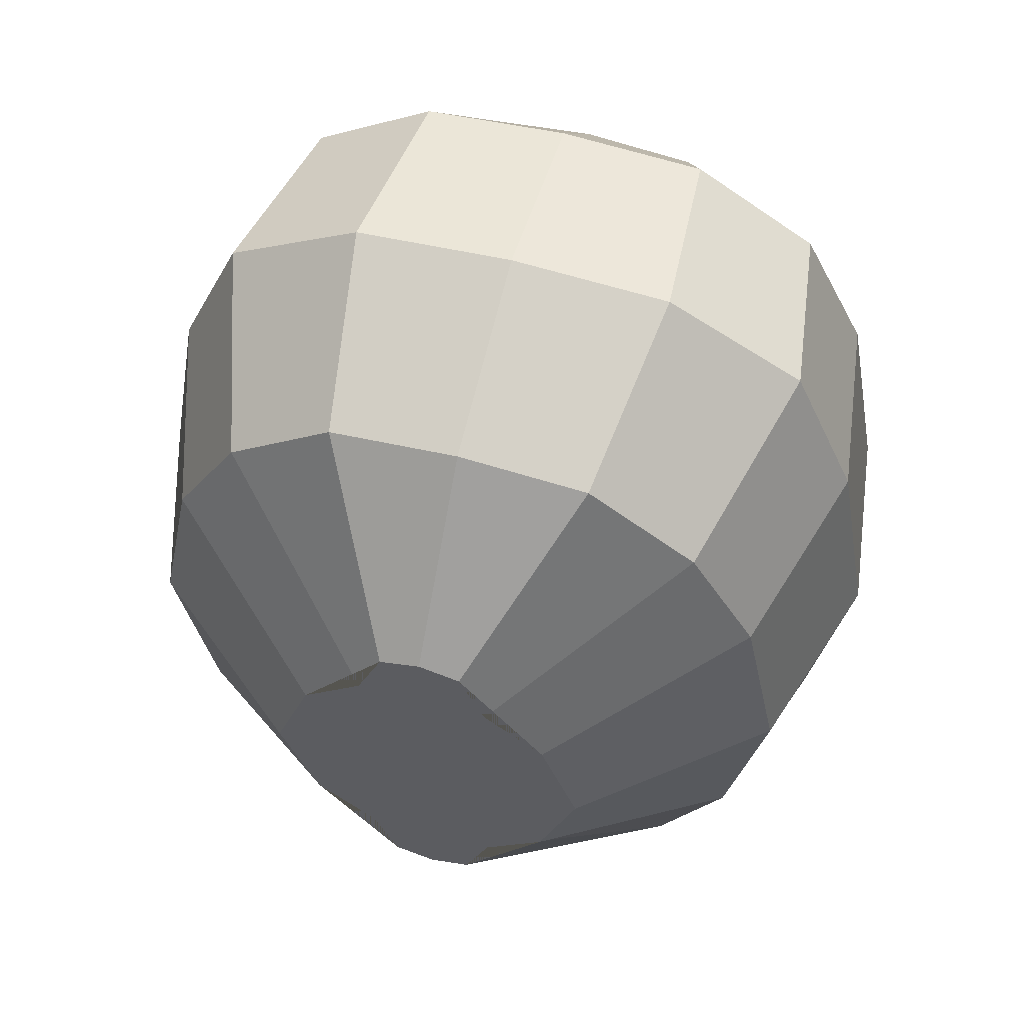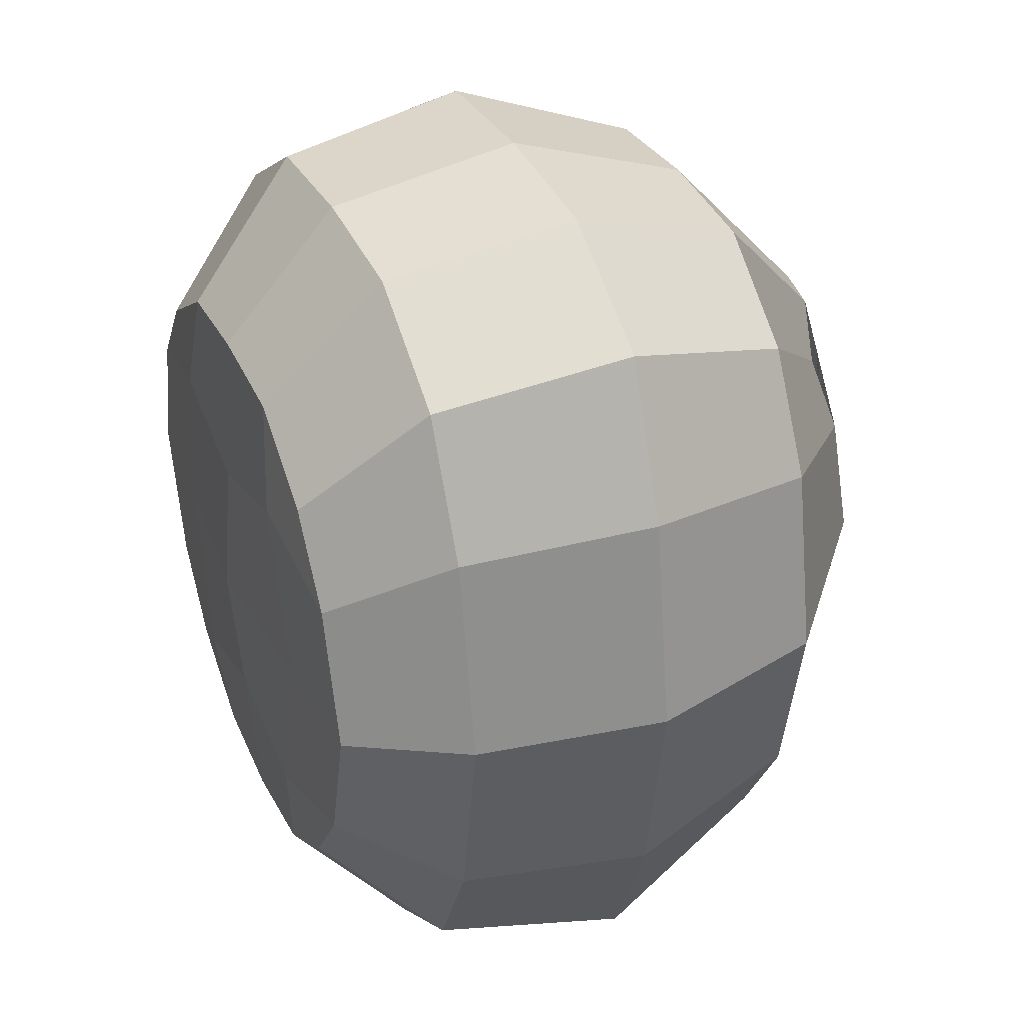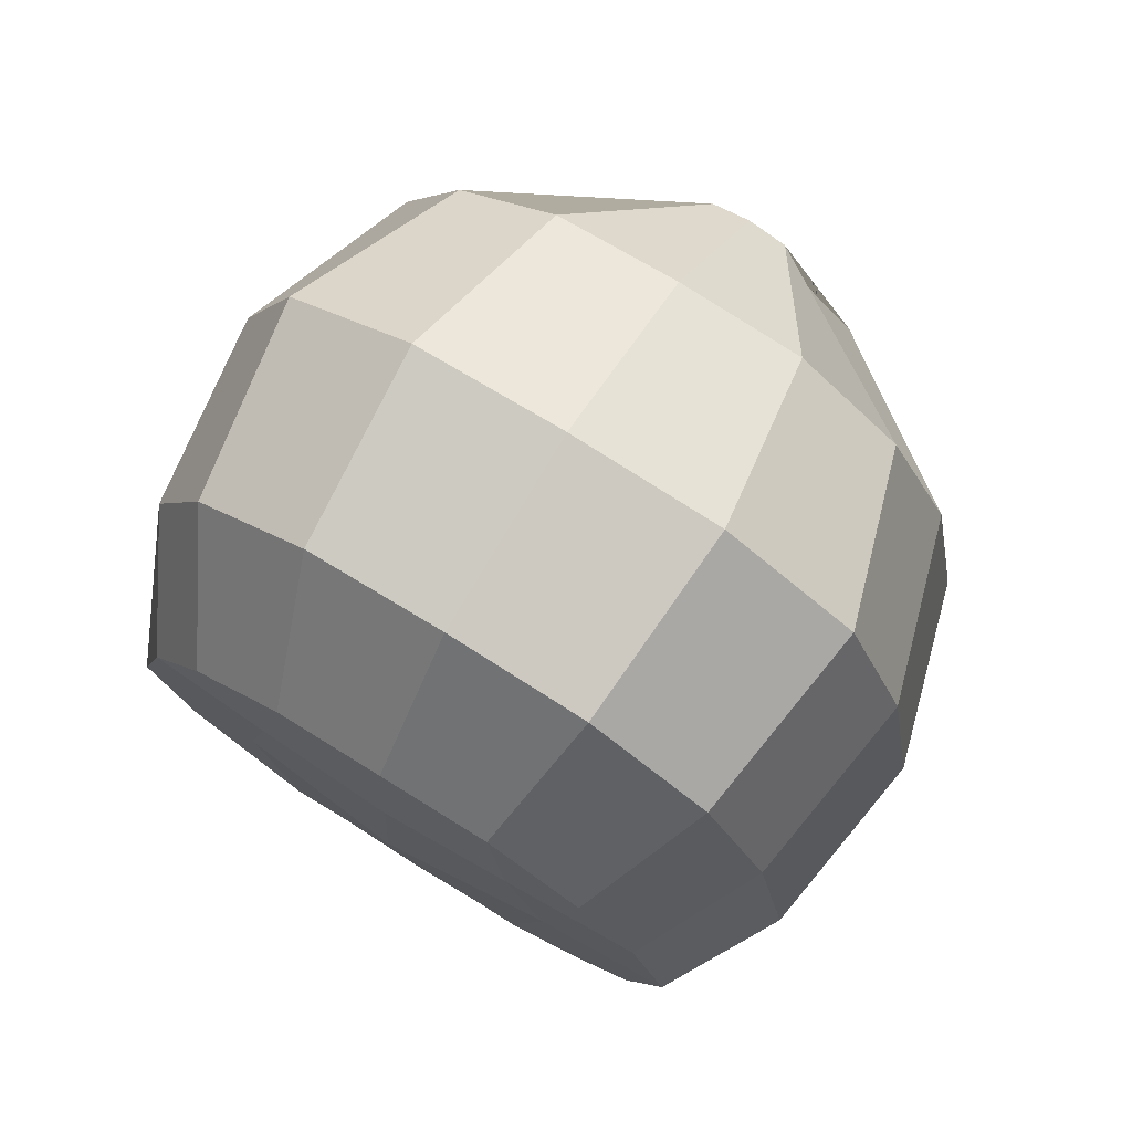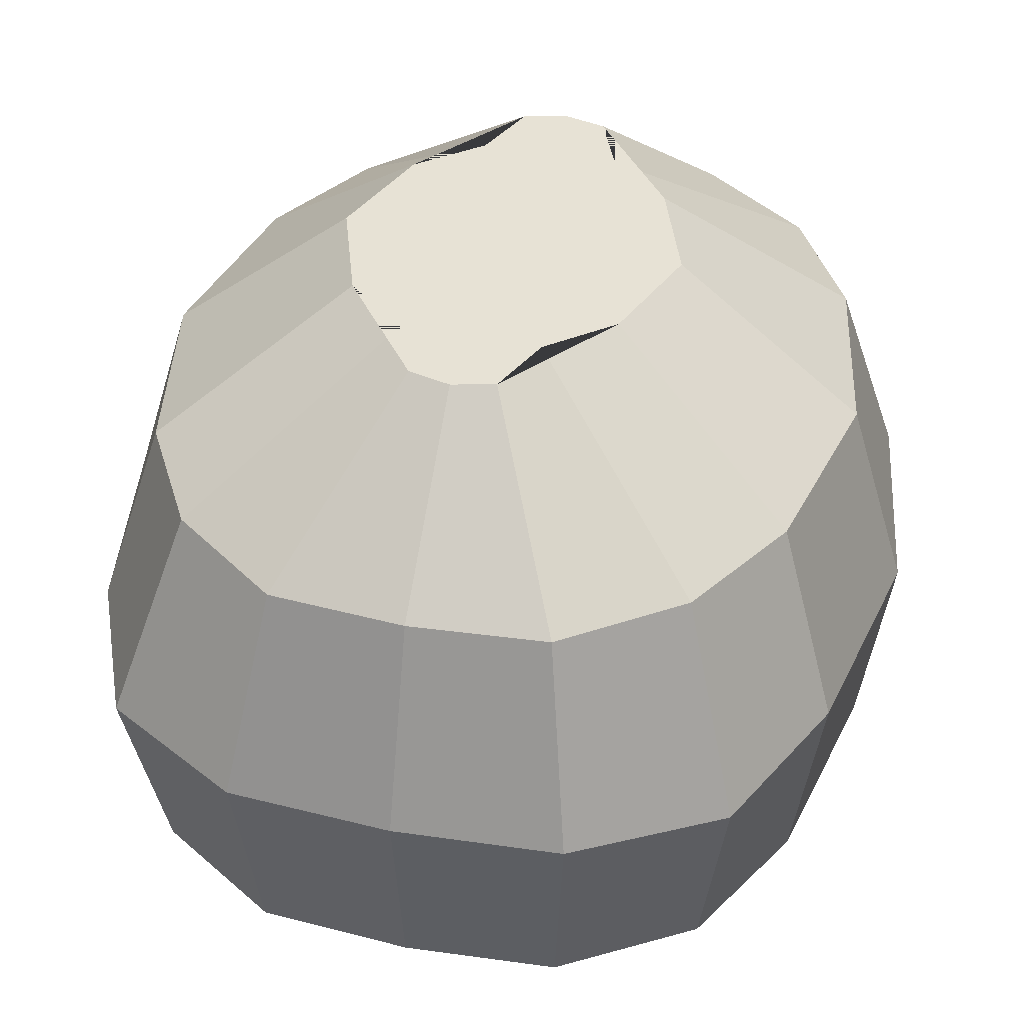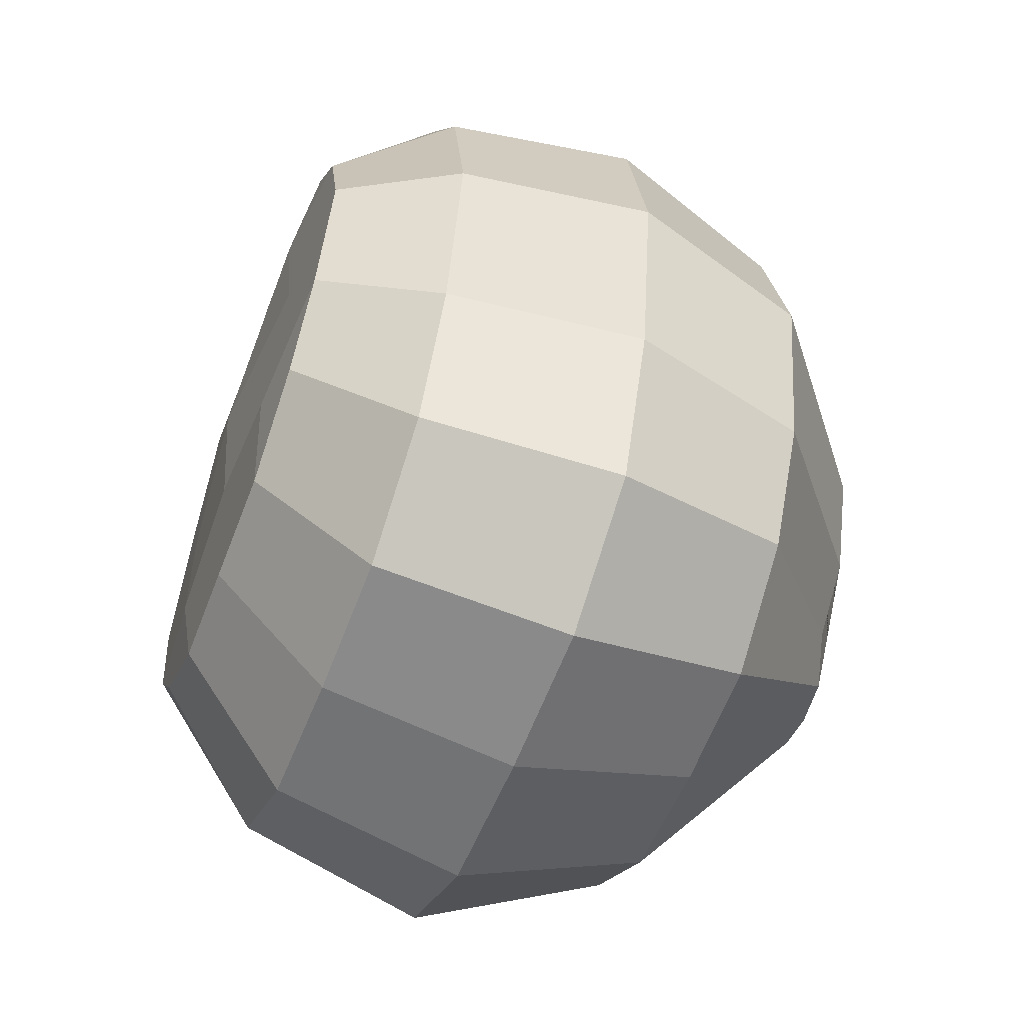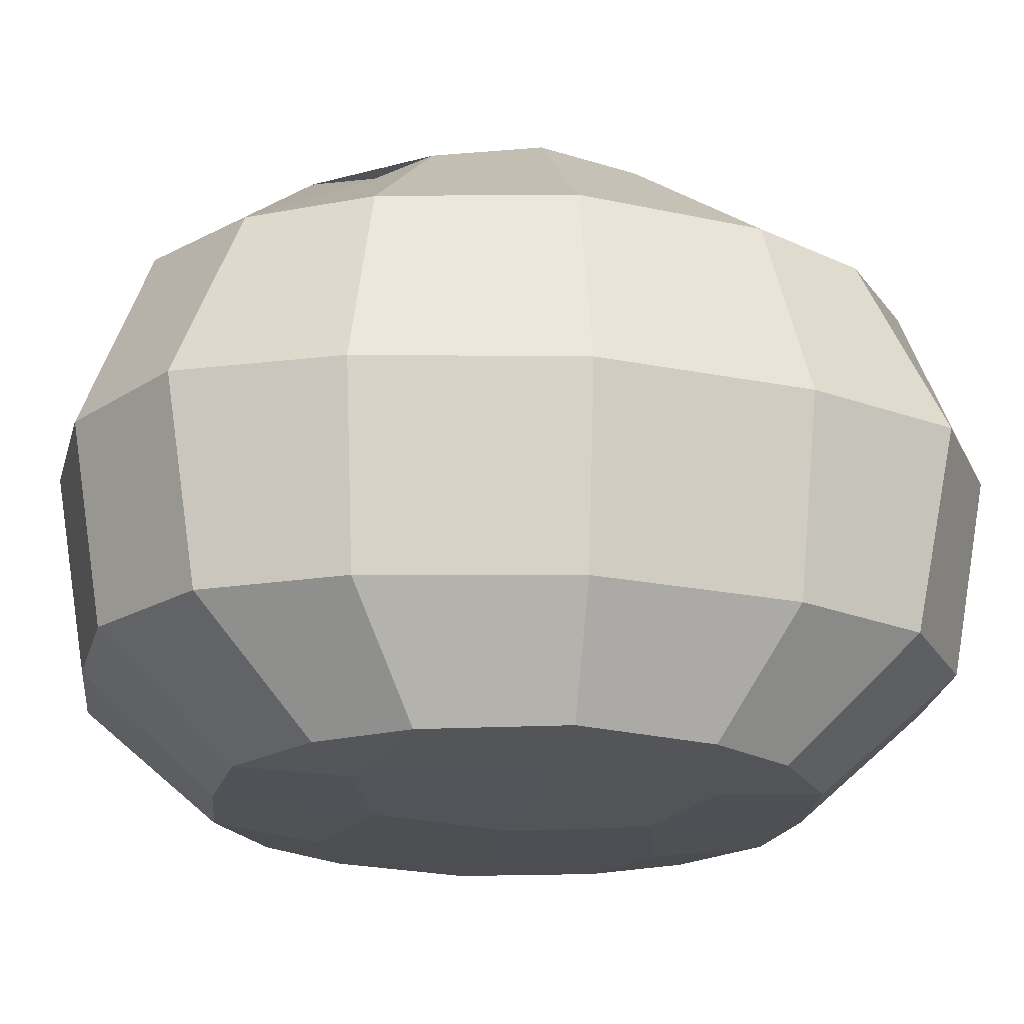
<metadata>
{"format":"obj","ext":"obj","renderer":"f3d","projection":"perspective","resolution":1024,"background":"white","views":[{"elev":57.8,"azim":-164.3,"up":"+Z"},{"elev":35.1,"azim":67.1,"up":"+Z"},{"elev":75.8,"azim":31.8,"up":"+Z"},{"elev":40.2,"azim":13.8,"up":"+Y"},{"elev":-57.7,"azim":69.1,"up":"+Z"},{"elev":-20.6,"azim":-100.5,"up":"+Y"}]}
</metadata>
<code>
o calabazoCalabaza
v 0.5383 0.5379 0.5748
v 0.1706 2.219 0.4069
v 0.7907 0.5382 0
v 0.4231 2.219 0
v 0 0.5355 0.7638
v 0 2.219 0.596
v 0 2.219 0
v 0 0.4793 0
v 0.6127 1.845 0.7829
v 0.7619 1.354 0.9587
v 0.6899 0.8429 0.8734
v 0.8813 1.845 0
v 1.031 1.351 0
v 0.9586 0.8429 0
v 0 1.845 1.014
v 0 1.354 1.19
v 0 0.8429 1.105
v 0.326 2.219 0.2749
v 0.6936 0.5373 0.3588
v 0 2.219 0.2749
v 0 0.5075 0.3588
v 0.8615 0.8429 0.5293
v 0.9334 1.353 0.5586
v 0.7842 1.845 0.484
v 0.2887 0.5383 0.7374
v 0.163 2.219 0
v 0.1049 2.219 0.5695
v 0.4439 0.5193 0
v 0.3727 0.8429 1.078
v 0.4086 1.354 1.164
v 0.334 1.845 0.9878
v 0.163 2.219 0.2749
v 0.3468 0.5118 0.4581
v -0.5383 0.5379 0.5748
v -0.1706 2.219 0.4069
v -0.7907 0.5382 0
v -0.4231 2.219 0
v -0.6127 1.845 0.7829
v -0.7619 1.354 0.9587
v -0.6899 0.8429 0.8734
v -0.8813 1.845 0
v -1.031 1.351 0
v -0.9586 0.8429 0
v -0.326 2.219 0.2749
v -0.6936 0.5373 0.3588
v -0.8615 0.8429 0.5293
v -0.9334 1.353 0.5586
v -0.7842 1.845 0.484
v -0.2887 0.5383 0.7374
v -0.163 2.219 0
v -0.1049 2.219 0.5695
v -0.4439 0.5193 0
v -0.3727 0.8429 1.078
v -0.4086 1.354 1.164
v -0.334 1.845 0.9878
v -0.163 2.219 0.2749
v -0.3468 0.5118 0.4581
v 0.5383 0.5379 -0.5748
v 0.1706 2.219 -0.4069
v 0 0.5355 -0.7638
v 0 2.219 -0.596
v 0.6127 1.845 -0.7829
v 0.7619 1.354 -0.9587
v 0.6899 0.8429 -0.8734
v 0 1.845 -1.014
v 0 1.354 -1.19
v 0 0.8429 -1.105
v 0.326 2.219 -0.2749
v 0.6936 0.5373 -0.3588
v 0 2.219 -0.2749
v 0 0.5075 -0.3588
v 0.8615 0.8429 -0.5293
v 0.9334 1.353 -0.5586
v 0.7842 1.845 -0.484
v 0.2887 0.5383 -0.7374
v 0.1049 2.219 -0.5695
v 0.3727 0.8429 -1.078
v 0.4086 1.354 -1.164
v 0.334 1.845 -0.9878
v 0.163 2.219 -0.2749
v 0.3468 0.5118 -0.4581
v -0.5383 0.5379 -0.5748
v -0.1706 2.219 -0.4069
v -0.6127 1.845 -0.7829
v -0.7619 1.354 -0.9587
v -0.6899 0.8429 -0.8734
v -0.326 2.219 -0.2749
v -0.6936 0.5373 -0.3588
v -0.8615 0.8429 -0.5293
v -0.9334 1.353 -0.5586
v -0.7842 1.845 -0.484
v -0.2887 0.5383 -0.7374
v -0.1049 2.219 -0.5695
v -0.3727 0.8429 -1.078
v -0.4086 1.354 -1.164
v -0.334 1.845 -0.9878
v -0.163 2.219 -0.2749
v -0.3468 0.5118 -0.4581
f 24 18 2 9
f 33 19 1 25
f 32 20 6 27
f 31 27 6 15
f 25 29 17 5
f 29 30 16 17
f 30 31 15 16
f 19 22 11 1
f 22 23 10 11
f 23 24 9 10
f 13 12 24 23
f 14 13 23 22
f 3 14 22 19
f 26 7 20 32
f 28 3 19 33
f 12 4 18 24
f 8 28 33 21
f 4 26 32 18
f 10 9 31 30
f 11 10 30 29
f 1 11 29 25
f 9 2 27 31
f 18 32 27 2
f 21 33 25 5
f 48 38 35 44
f 57 49 34 45
f 56 51 6 20
f 55 15 6 51
f 49 5 17 53
f 53 17 16 54
f 54 16 15 55
f 45 34 40 46
f 46 40 39 47
f 47 39 38 48
f 42 47 48 41
f 43 46 47 42
f 36 45 46 43
f 50 56 20 7
f 52 57 45 36
f 41 48 44 37
f 8 21 57 52
f 37 44 56 50
f 39 54 55 38
f 40 53 54 39
f 34 49 53 40
f 38 55 51 35
f 44 35 51 56
f 21 5 49 57
f 74 62 59 68
f 81 75 58 69
f 80 76 61 70
f 79 65 61 76
f 75 60 67 77
f 77 67 66 78
f 78 66 65 79
f 69 58 64 72
f 72 64 63 73
f 73 63 62 74
f 13 73 74 12
f 14 72 73 13
f 3 69 72 14
f 26 80 70 7
f 28 81 69 3
f 12 74 68 4
f 8 71 81 28
f 4 68 80 26
f 63 78 79 62
f 64 77 78 63
f 58 75 77 64
f 62 79 76 59
f 68 59 76 80
f 71 60 75 81
f 91 87 83 84
f 98 88 82 92
f 97 70 61 93
f 96 93 61 65
f 92 94 67 60
f 94 95 66 67
f 95 96 65 66
f 88 89 86 82
f 89 90 85 86
f 90 91 84 85
f 42 41 91 90
f 43 42 90 89
f 36 43 89 88
f 50 7 70 97
f 52 36 88 98
f 41 37 87 91
f 8 52 98 71
f 37 50 97 87
f 85 84 96 95
f 86 85 95 94
f 82 86 94 92
f 84 83 93 96
f 87 97 93 83
f 71 98 92 60

</code>
